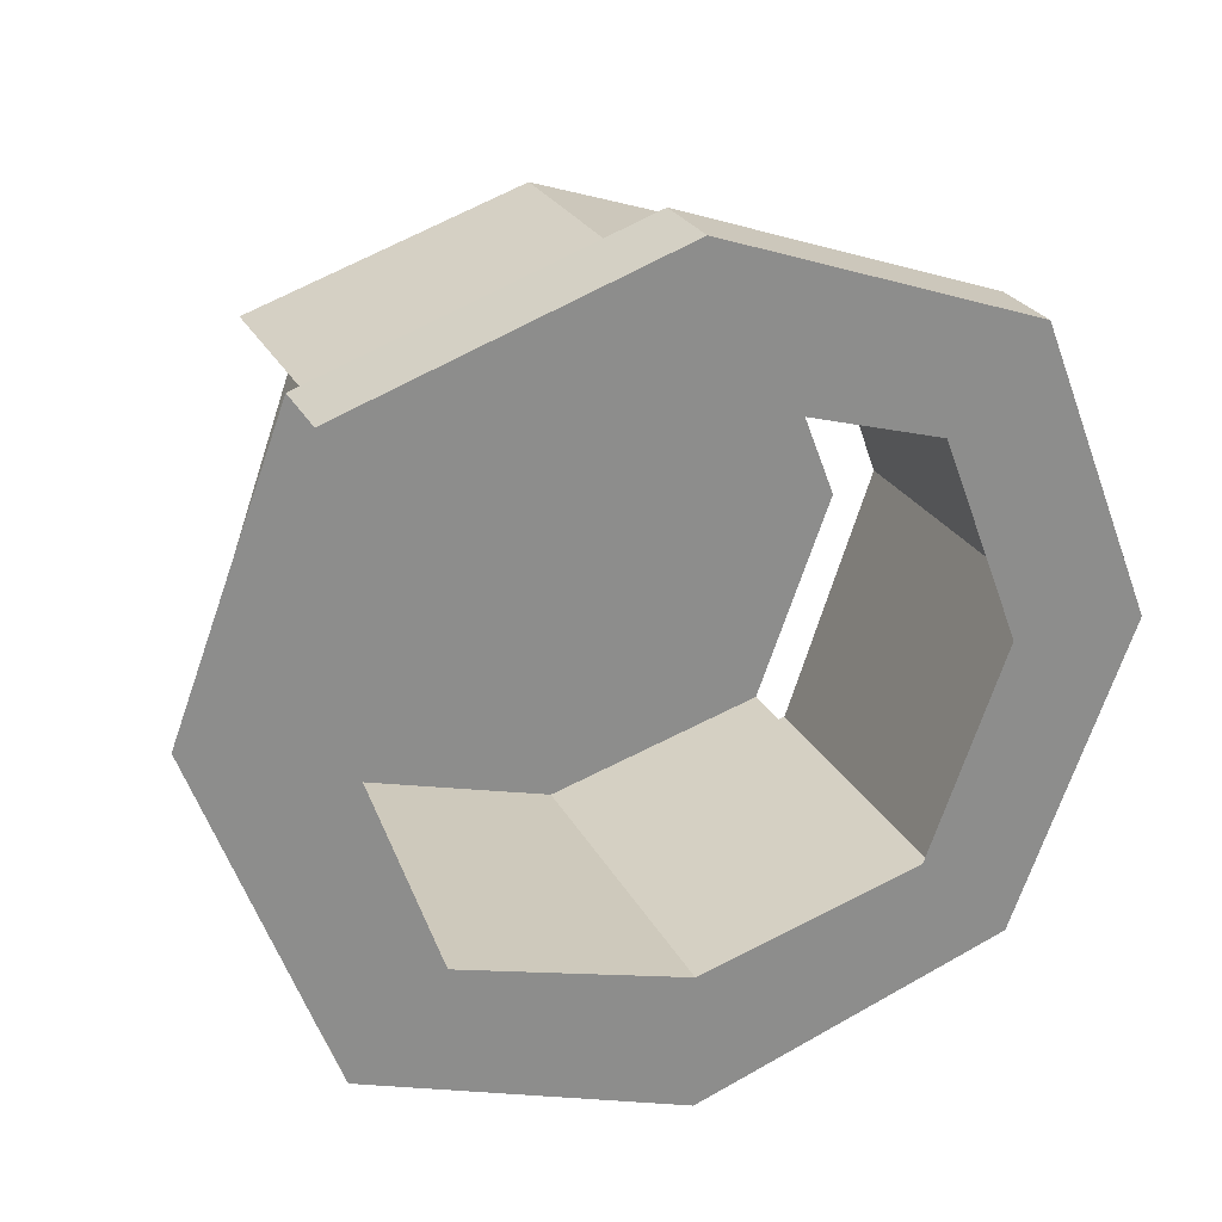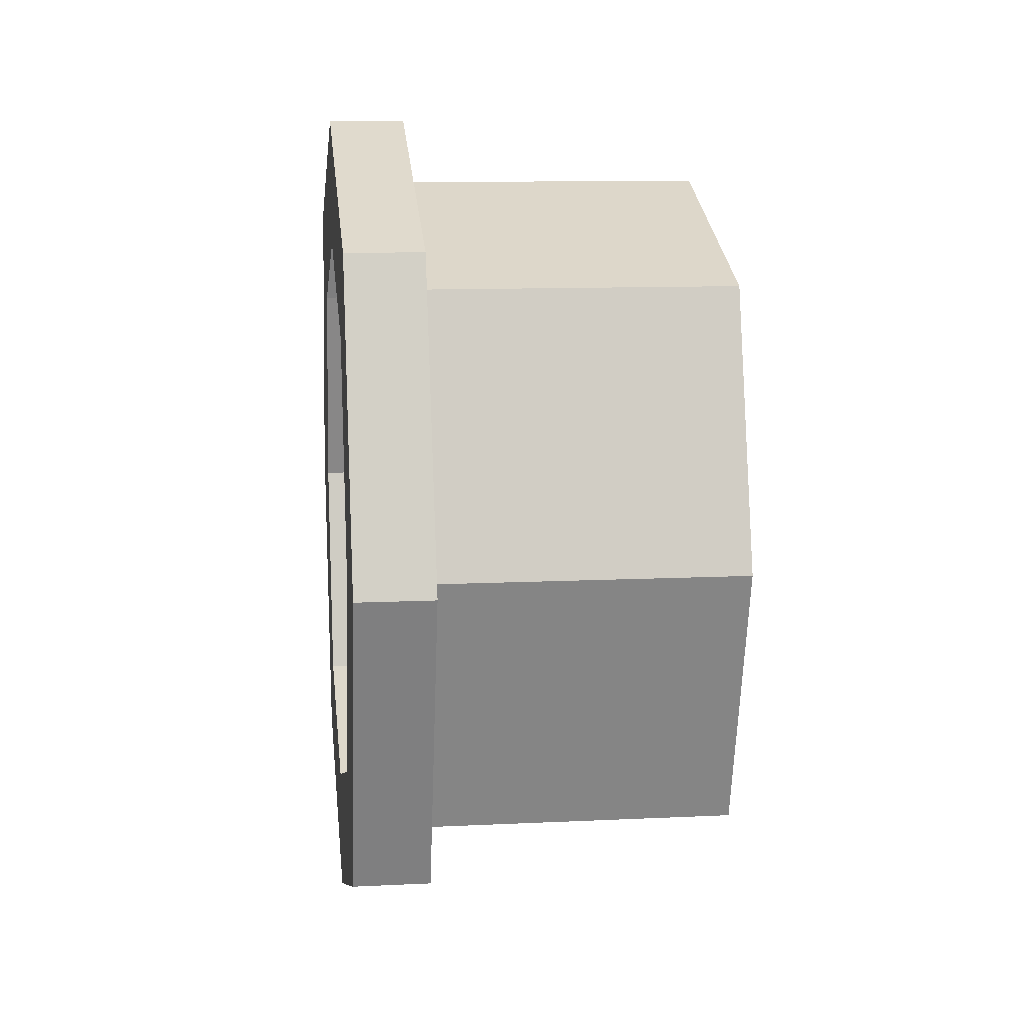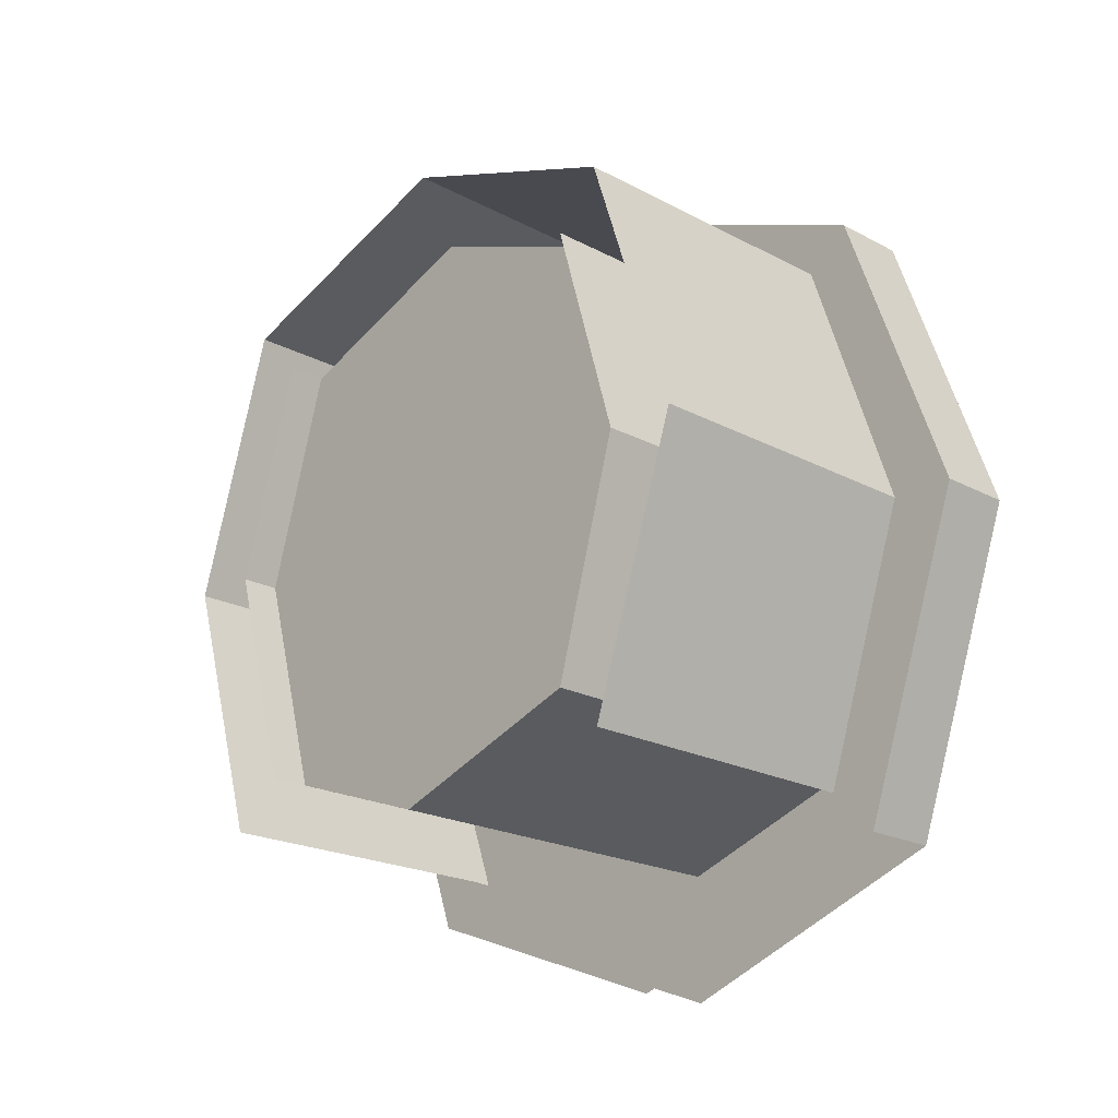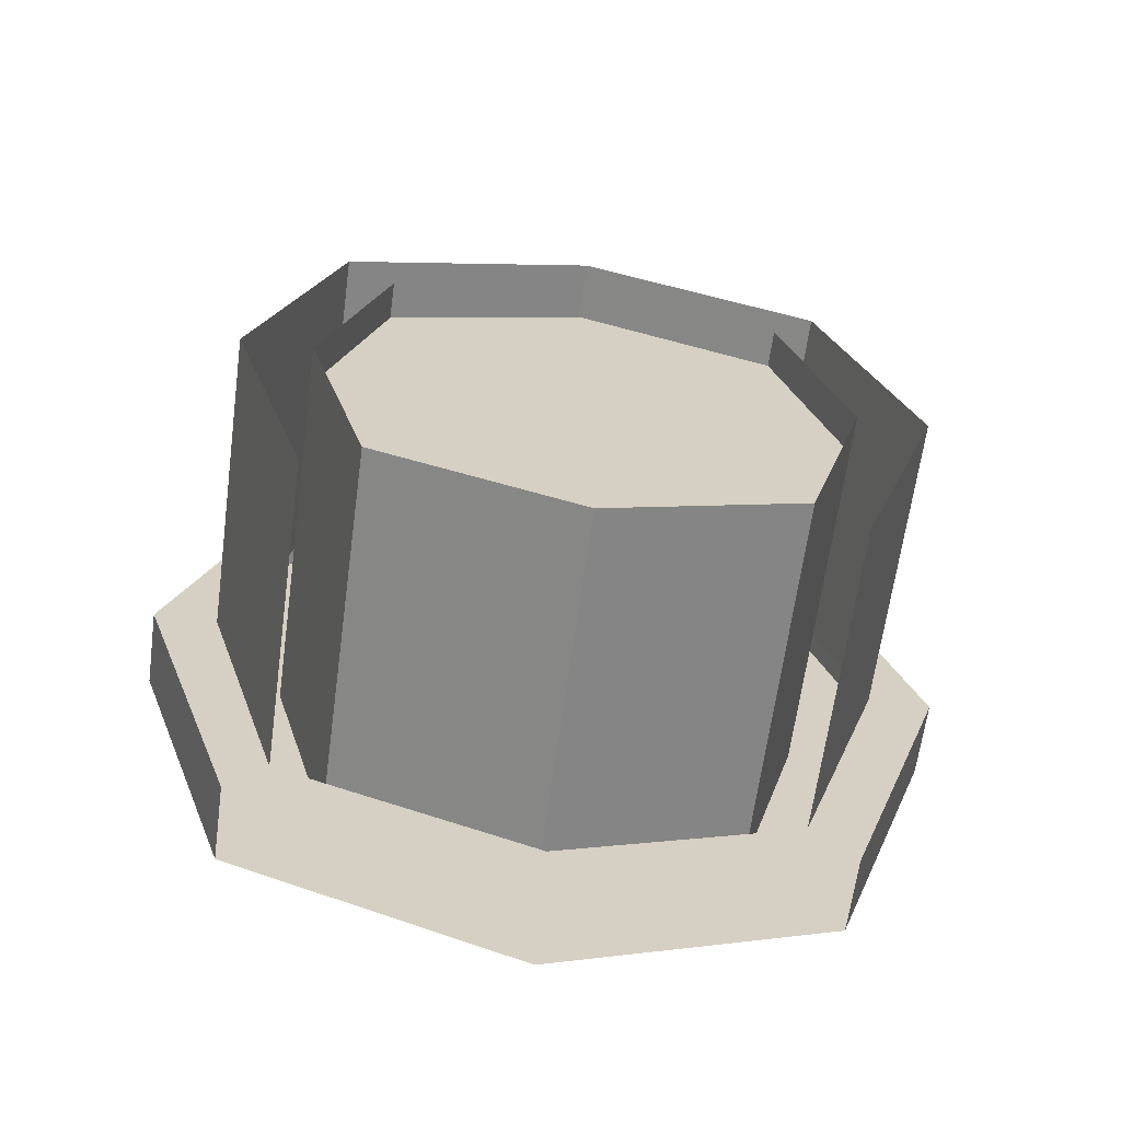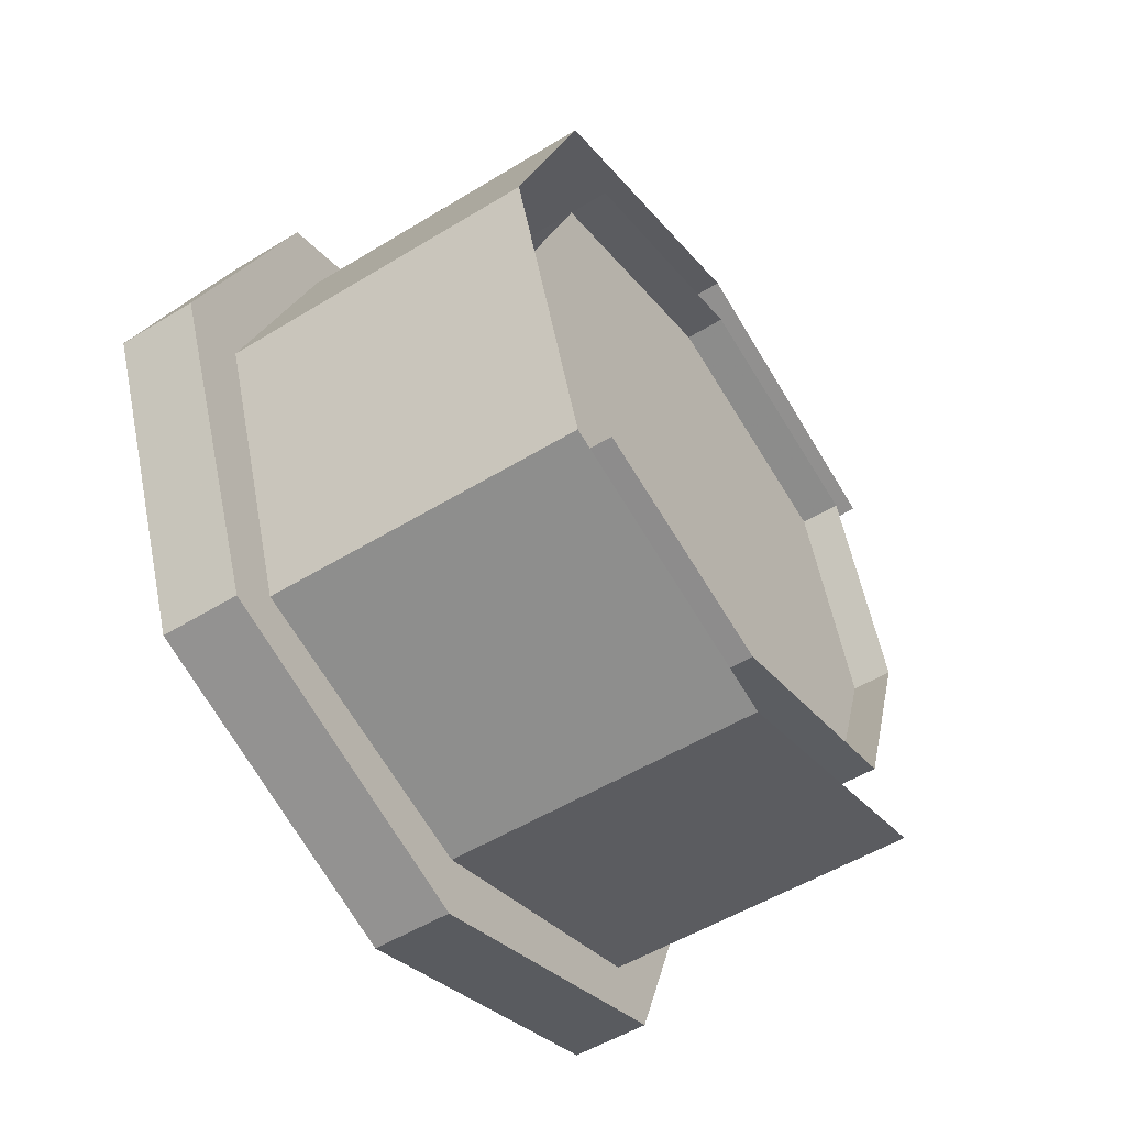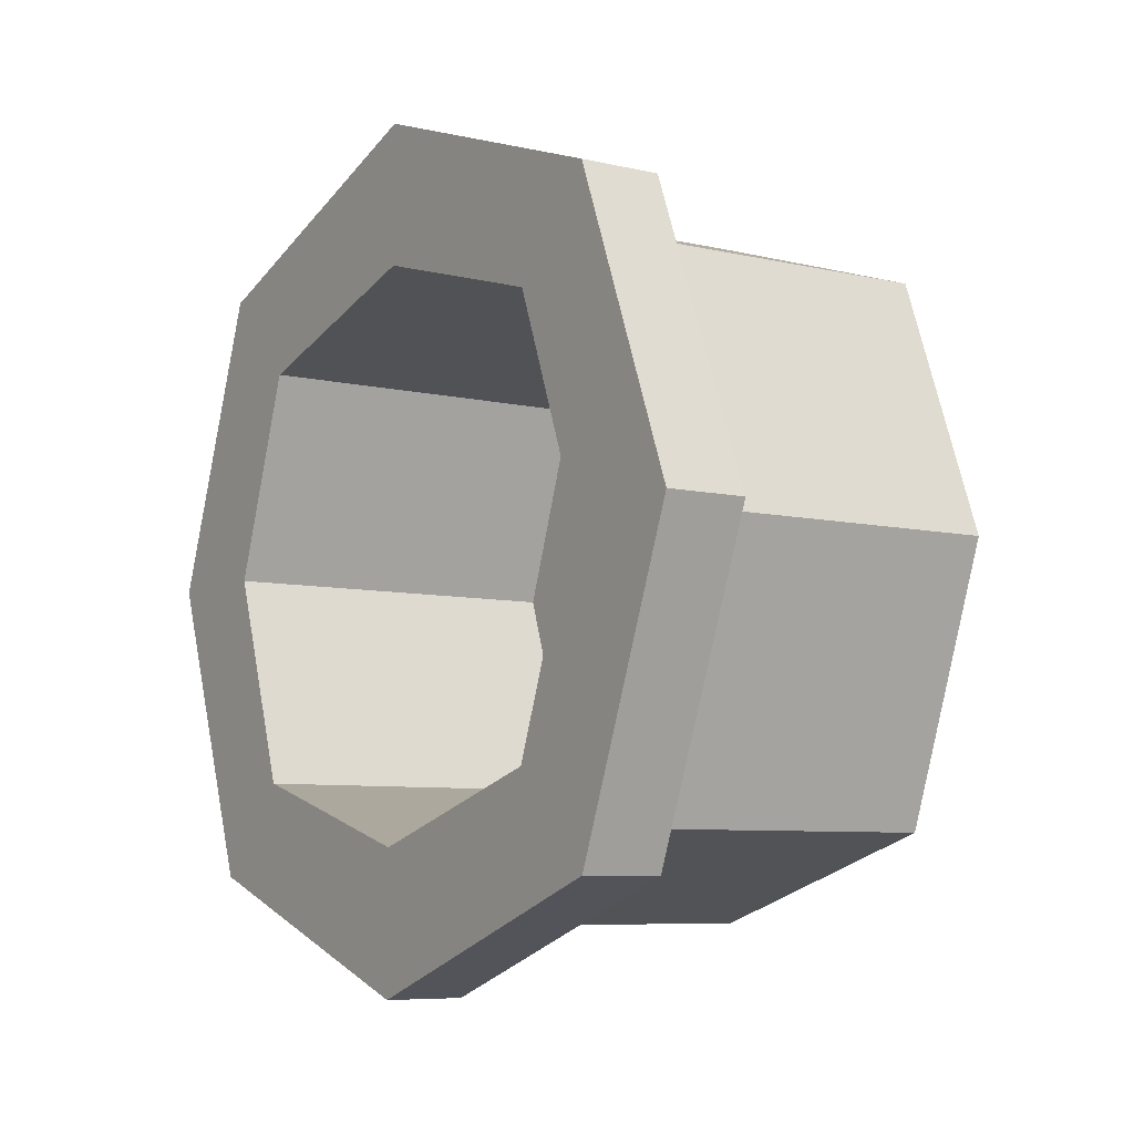
<metadata>
{"format":"obj","ext":"obj","renderer":"f3d","projection":"perspective","resolution":1024,"background":"white","views":[{"elev":25.6,"azim":67.7,"up":"+Z"},{"elev":11.3,"azim":173.3,"up":"+Y"},{"elev":-20.8,"azim":-43.8,"up":"+Y"},{"elev":-64.5,"azim":-97.7,"up":"+Y"},{"elev":-52.2,"azim":-146.5,"up":"+Z"},{"elev":-7.2,"azim":146.1,"up":"+Z"}]}
</metadata>
<code>
v 0 1.086 -0.3125
v 0 1.195 0
v -0.375 1.195 0
v -0.375 1.086 -0.3125
v 0 0.7578 -0.4141
v 0 1.133 -0.3594
v 0 1.273 0
v 0 1.086 0.2969
v -0.375 1.086 0.2969
v 0 0.4297 -0.3125
v -0.375 0.7578 -0.4141
v -0.375 0.4297 -0.3125
v 0 0.7578 0.4062
v -0.375 0.7578 0.4062
v 0 0.4297 0.2969
v -0.375 0.4297 0.2969
v 0.09375 0.3984 0
v 0.09375 0.4844 0.2422
v -0.375 0.4844 0.2422
v -0.375 0.3984 0
v 0.09375 0.4844 -0.25
v 0.09375 0.2422 0
v 0.09375 0.375 0.3516
v 0.09375 0.7578 0.3203
v -0.375 0.7578 0.3203
v -0.375 0.4844 -0.25
v 0.09375 0.7578 -0.3281
v 0.09375 0.7578 -0.4922
v 0.09375 0.375 -0.3594
v 0.09375 1.023 0.2422
v -0.375 1.023 0.2422
v 0.09375 1.023 -0.25
v -0.375 0.7578 -0.3281
v -0.375 1.023 -0.25
v 0.09375 1.273 0
v 0.09375 1.133 0.3516
v 0 1.133 0.3516
v 0.09375 1.133 -0.3594
v 0.09375 1.117 0
v 0.09375 0.7578 0.4844
v 0 0.7578 0.4844
v 0 0.7578 -0.4922
v 0 0.375 -0.3594
v 0 0.2422 0
v 0 0.3203 0
v 0 0.375 0.3516
v -0.3281 0.4844 0.2422
v -0.3281 0.7578 0.3203
v -0.3281 1.023 0.2422
v -0.3281 1.117 0
v -0.3281 1.023 -0.25
v -0.3281 0.7578 -0.3281
v -0.3281 0.4844 -0.25
v -0.3281 0.3984 0
f 1 2 3
f 1 3 4
f 1 4 5
f 1 5 6
f 1 6 2
f 2 6 7
f 2 7 8
f 2 8 9
f 2 9 3
f 10 5 11
f 10 11 12
f 5 4 11
f 8 13 14
f 8 14 9
f 13 15 16
f 13 16 14
f 17 18 19
f 17 19 20
f 17 20 21
f 17 21 22
f 17 22 23
f 17 23 18
f 18 23 24
f 18 24 25
f 18 25 19
f 21 20 26
f 21 26 27
f 21 27 28
f 21 28 29
f 21 29 22
f 24 30 31
f 24 31 25
f 32 27 33
f 32 33 34
f 27 26 33
f 35 36 37
f 35 37 7
f 35 7 38
f 35 38 39
f 35 39 30
f 35 30 36
f 36 30 24
f 36 24 40
f 36 40 41
f 36 41 37
f 37 41 8
f 37 8 7
f 38 7 6
f 38 6 28
f 38 28 27
f 38 27 32
f 38 32 39
f 29 28 42
f 29 42 43
f 43 42 5
f 43 5 10
f 43 10 44
f 44 10 45
f 44 45 15
f 44 15 46
f 46 15 41
f 46 41 40
f 46 40 23
f 23 40 24
f 28 6 42
f 42 6 5
f 47 48 49
f 47 49 50
f 47 50 51
f 47 51 52
f 47 52 53
f 47 53 54
f 8 41 13
f 13 41 15

</code>
